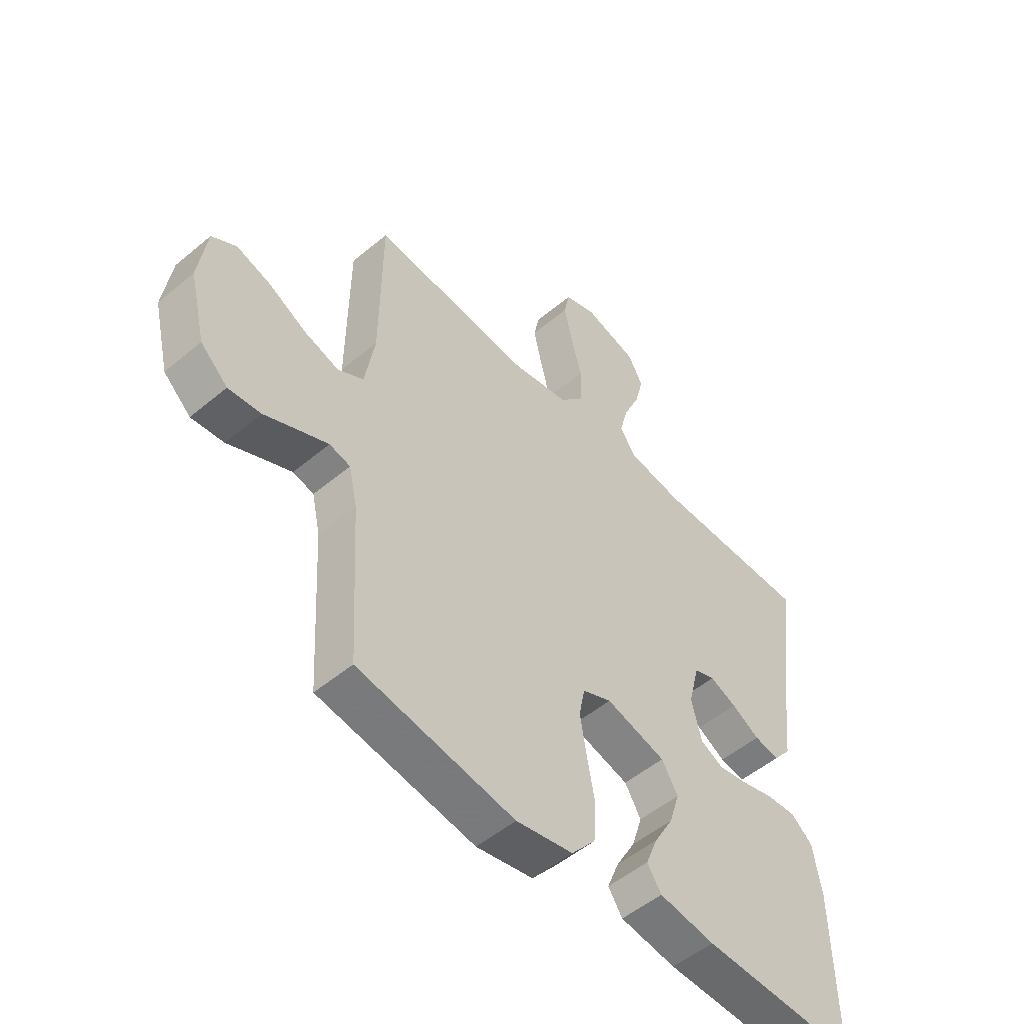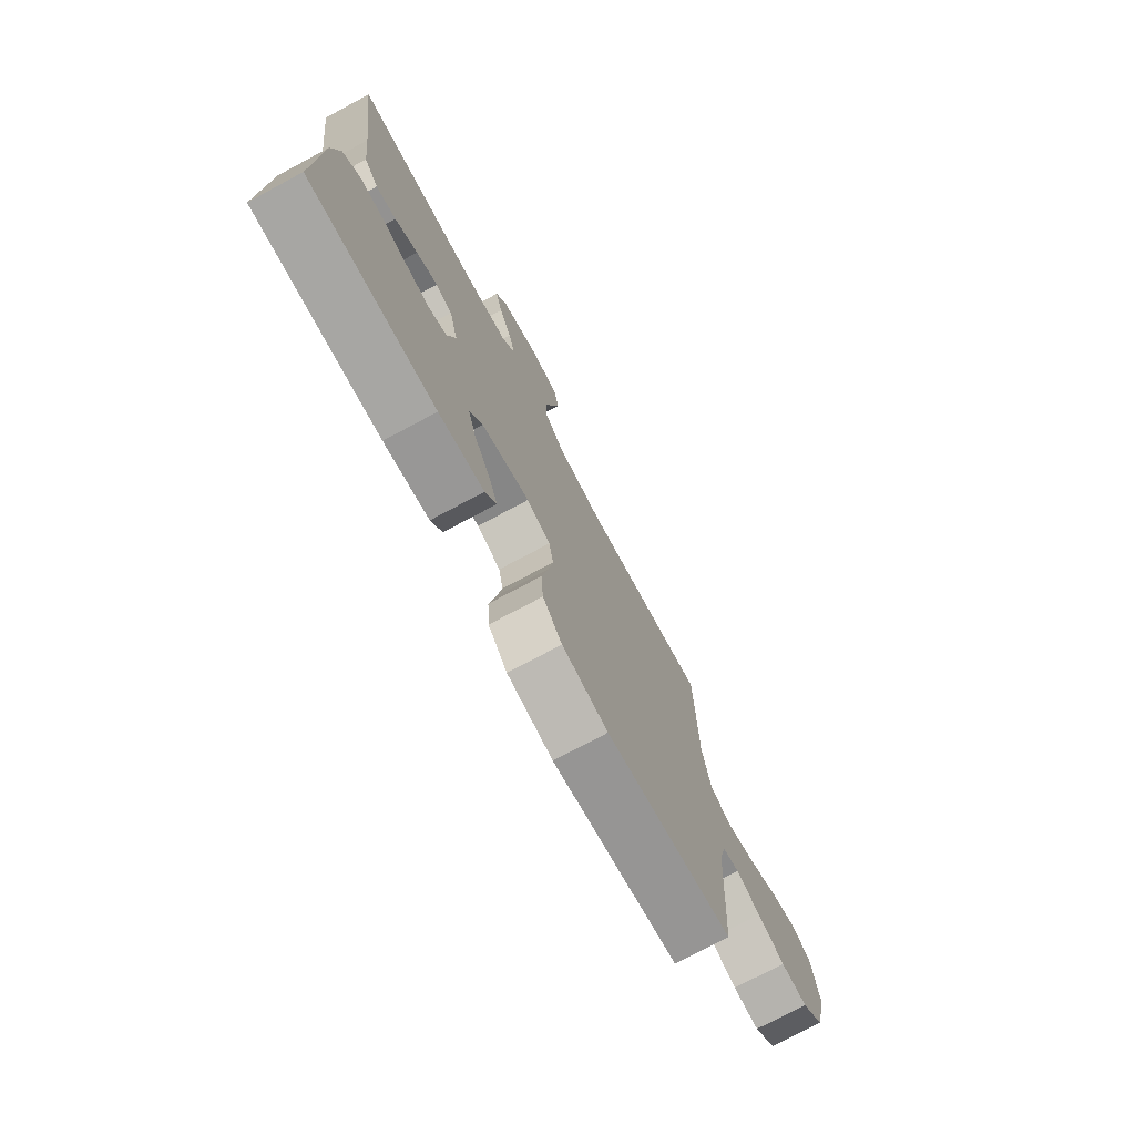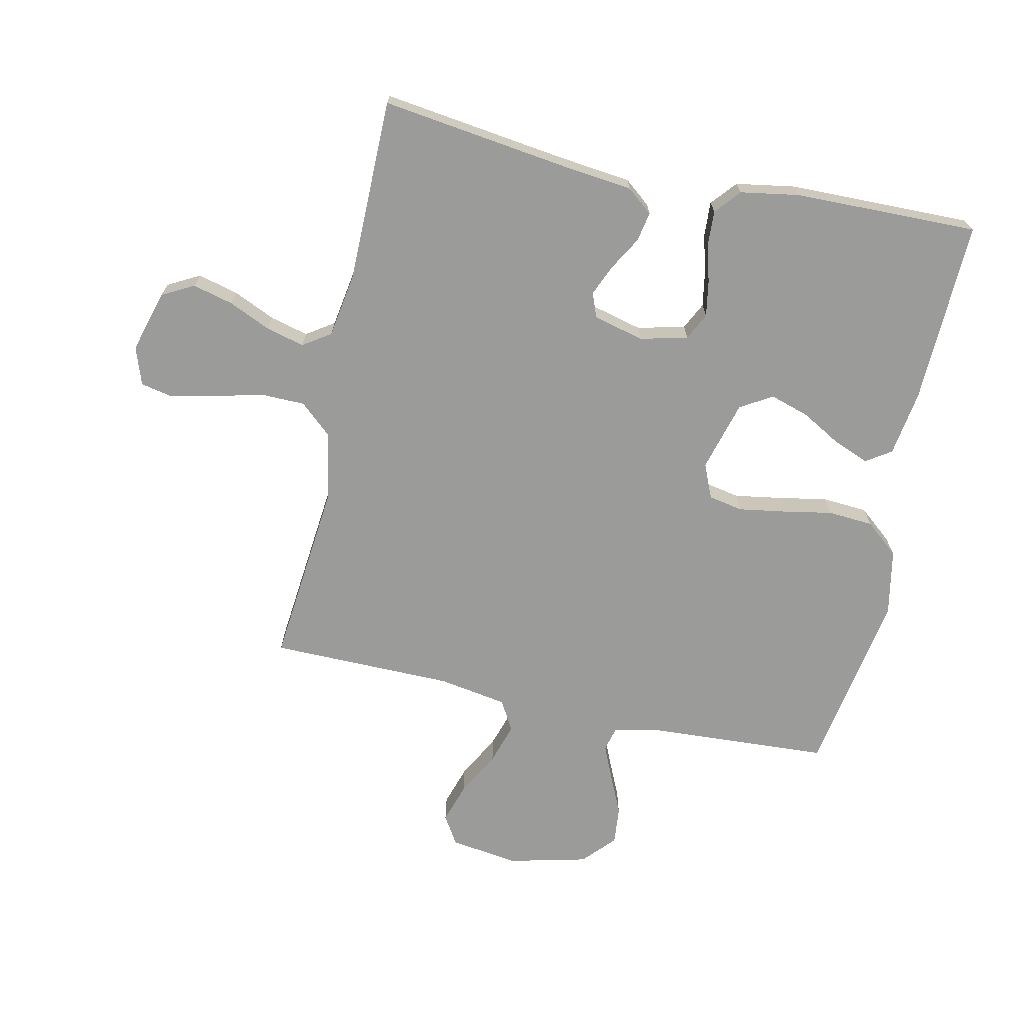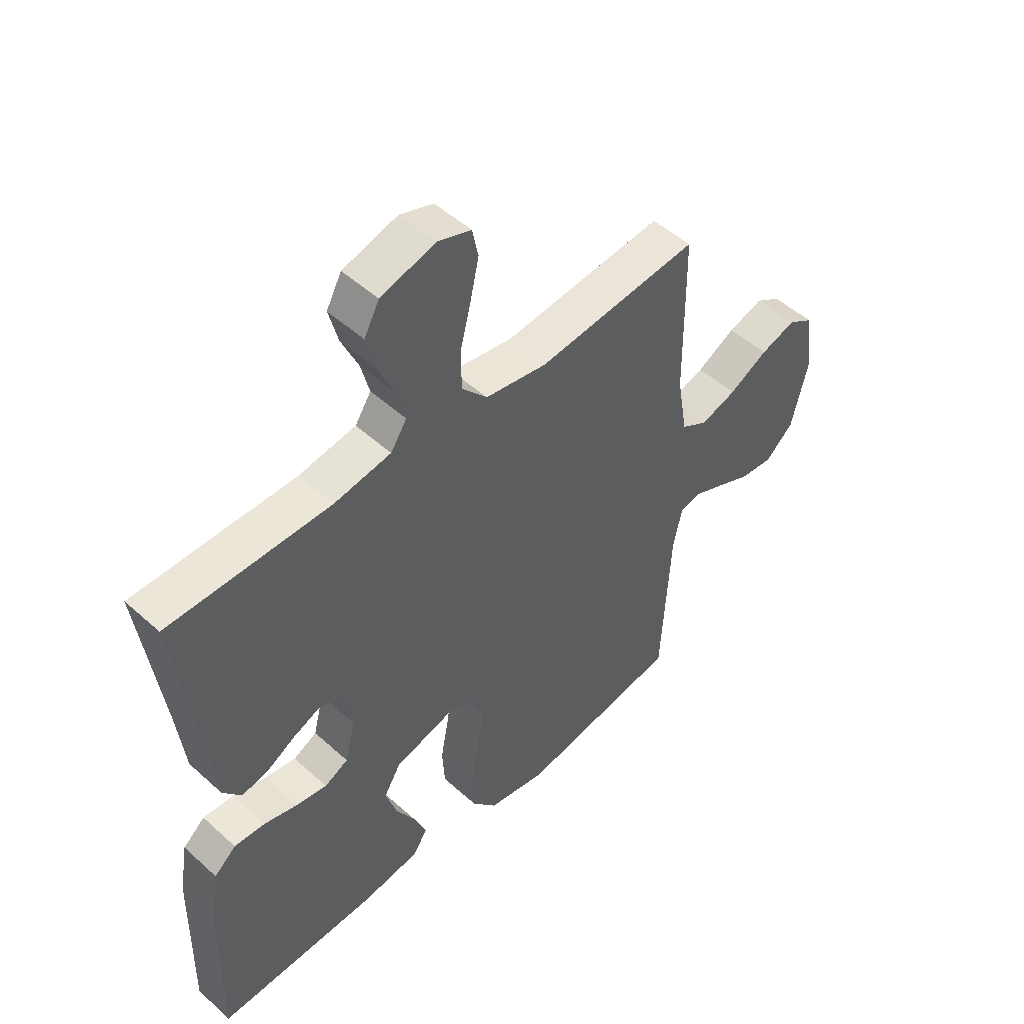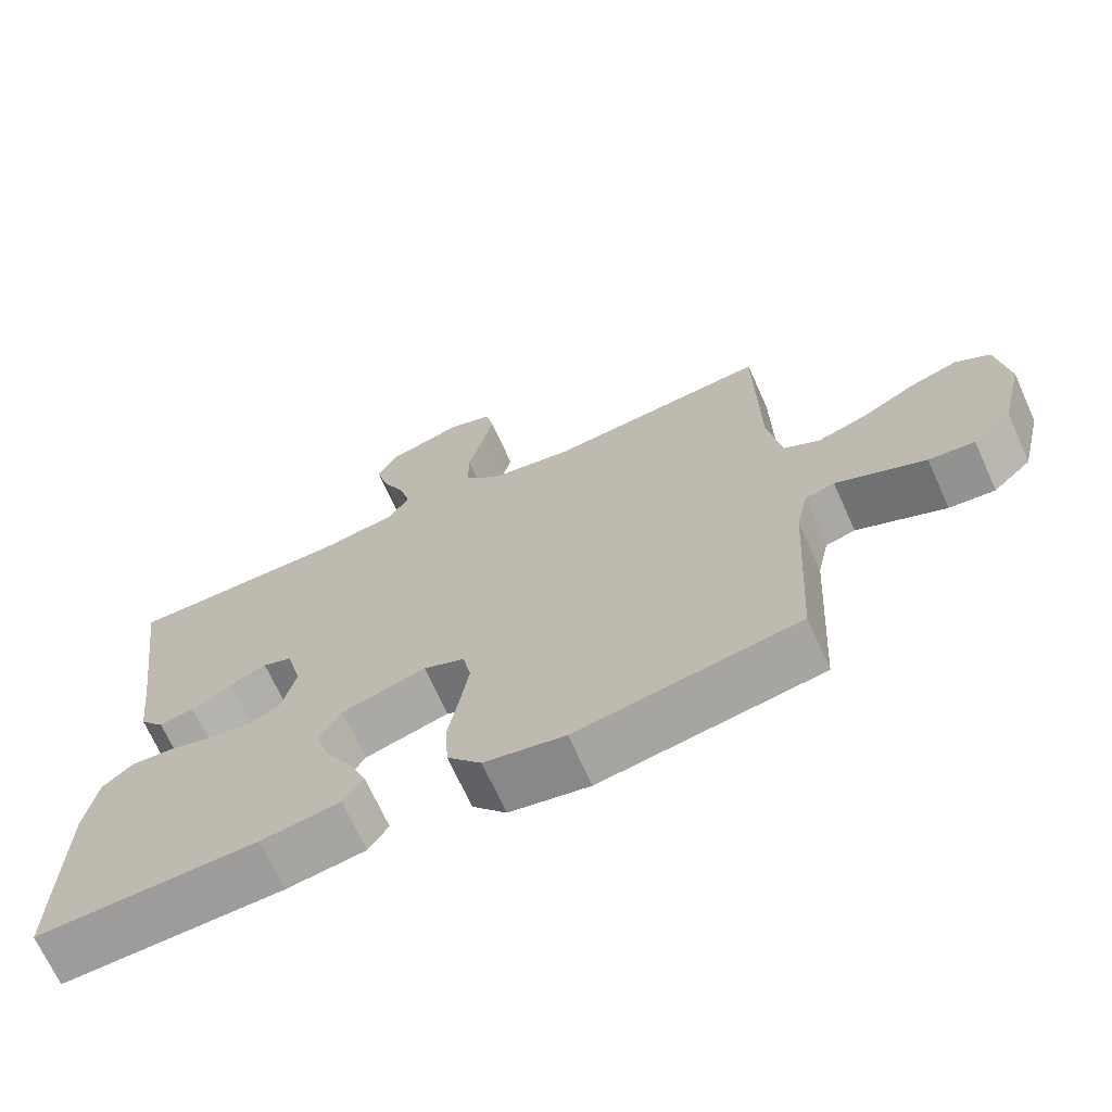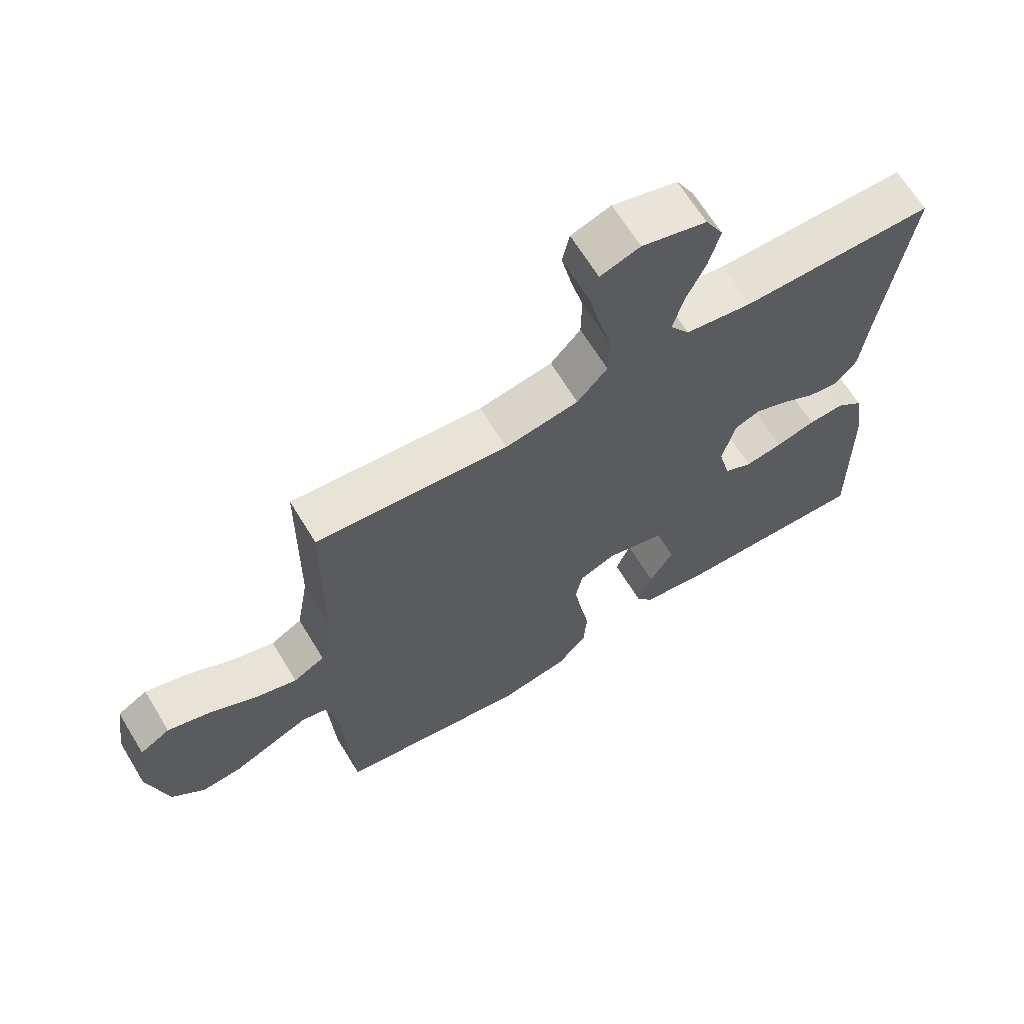
<metadata>
{"format":"obj","ext":"obj","renderer":"f3d","projection":"perspective","resolution":1024,"background":"white","views":[{"elev":-51.8,"azim":-47.8,"up":"+Z"},{"elev":-75.5,"azim":118.1,"up":"+Z"},{"elev":-69.6,"azim":77.8,"up":"+Y"},{"elev":49.7,"azim":134.8,"up":"+Z"},{"elev":-69.3,"azim":-155.7,"up":"+Z"},{"elev":66.1,"azim":-31.3,"up":"+Z"}]}
</metadata>
<code>
v 0.5 0.07 -0.5
v 0.2 0.07 -0.491
v 0.093 0.07 -0.475
v 0.066 0.07 -0.434
v 0.089 0.07 -0.376
v 0.126 0.07 -0.311
v 0.146 0.07 -0.247
v 0.115 0.07 -0.195
v 0 0.07 -0.163
v -0.056 0.07 -0.187
v -0.067 0.07 -0.243
v -0.055 0.07 -0.318
v -0.04 0.07 -0.4
v -0.045 0.07 -0.474
v -0.091 0.07 -0.529
v -0.2 0.07 -0.55
v -0.5 0.07 -0.5
v -0.517 0.07 -0.2
v -0.533 0.07 -0.127
v -0.573 0.07 -0.117
v -0.63 0.07 -0.142
v -0.694 0.07 -0.171
v -0.756 0.07 -0.177
v -0.808 0.07 -0.129
v -0.839 0.07 0
v -0.823 0.07 0.112
v -0.776 0.07 0.141
v -0.71 0.07 0.12
v -0.638 0.07 0.081
v -0.571 0.07 0.06
v -0.522 0.07 0.088
v -0.503 0.07 0.2
v -0.5 0.07 0.5
v -0.2 0.07 0.47
v -0.085 0.07 0.49
v -0.038 0.07 0.543
v -0.037 0.07 0.616
v -0.057 0.07 0.695
v -0.073 0.07 0.767
v -0.062 0.07 0.82
v 0 0.07 0.841
v 0.101 0.07 0.812
v 0.129 0.07 0.76
v 0.112 0.07 0.694
v 0.081 0.07 0.625
v 0.065 0.07 0.563
v 0.095 0.07 0.518
v 0.2 0.07 0.501
v 0.5 0.07 0.5
v 0.46 0.07 0.2
v 0.446 0.07 0.078
v 0.412 0.07 0.036
v 0.364 0.07 0.045
v 0.31 0.07 0.076
v 0.259 0.07 0.098
v 0.219 0.07 0.083
v 0.198 0.07 0
v 0.217 0.07 -0.077
v 0.261 0.07 -0.099
v 0.319 0.07 -0.089
v 0.381 0.07 -0.072
v 0.438 0.07 -0.069
v 0.479 0.07 -0.104
v 0.495 0.07 -0.2
v 0.5 0 -0.5
v 0.2 0 -0.491
v 0.093 0 -0.475
v 0.066 0 -0.434
v 0.089 0 -0.376
v 0.126 0 -0.311
v 0.146 0 -0.247
v 0.115 0 -0.195
v 0 0 -0.163
v -0.056 0 -0.187
v -0.067 0 -0.243
v -0.055 0 -0.318
v -0.04 0 -0.4
v -0.045 0 -0.474
v -0.091 0 -0.529
v -0.2 0 -0.55
v -0.5 0 -0.5
v -0.517 0 -0.2
v -0.533 0 -0.127
v -0.573 0 -0.117
v -0.63 0 -0.142
v -0.694 0 -0.171
v -0.756 0 -0.177
v -0.808 0 -0.129
v -0.839 0 0
v -0.823 0 0.112
v -0.776 0 0.141
v -0.71 0 0.12
v -0.638 0 0.081
v -0.571 0 0.06
v -0.522 0 0.088
v -0.503 0 0.2
v -0.5 0 0.5
v -0.2 0 0.47
v -0.085 0 0.49
v -0.038 0 0.543
v -0.037 0 0.616
v -0.057 0 0.695
v -0.073 0 0.767
v -0.062 0 0.82
v 0 0 0.841
v 0.101 0 0.812
v 0.129 0 0.76
v 0.112 0 0.694
v 0.081 0 0.625
v 0.065 0 0.563
v 0.095 0 0.518
v 0.2 0 0.501
v 0.5 0 0.5
v 0.46 0 0.2
v 0.446 0 0.078
v 0.412 0 0.036
v 0.364 0 0.045
v 0.31 0 0.076
v 0.259 0 0.098
v 0.219 0 0.083
v 0.198 0 0
v 0.217 0 -0.077
v 0.261 0 -0.099
v 0.319 0 -0.089
v 0.381 0 -0.072
v 0.438 0 -0.069
v 0.479 0 -0.104
v 0.495 0 -0.2
f 60 61 62 63
f 59 60 63 64
f 51 52 53 54
f 50 51 54 55
f 48 49 50 55
f 47 48 55 56
f 42 43 44 45
f 42 45 46
f 41 42 46
f 40 41 46
f 37 38 39 40
f 37 40 46
f 36 37 46 47
f 32 33 34
f 31 32 34 35
f 26 27 28 29
f 26 29 30
f 25 26 30
f 24 25 30
f 21 22 23 24
f 20 21 24 30
f 19 20 30 31
f 15 16 17 18
f 12 13 14 15
f 11 12 15 18
f 10 11 18 19
f 3 4 5 6
f 3 6 7
f 2 3 7
f 59 64 1 2
f 58 59 2 7
f 57 58 7 8
f 56 57 8 9
f 35 36 47 56
f 19 31 35 56
f 9 10 19 56
f 127 126 125 124
f 128 127 124 123
f 118 117 116 115
f 119 118 115 114
f 119 114 113 112
f 120 119 112 111
f 109 108 107 106
f 110 109 106
f 110 106 105
f 110 105 104
f 104 103 102 101
f 110 104 101
f 111 110 101 100
f 98 97 96
f 99 98 96 95
f 93 92 91 90
f 94 93 90
f 94 90 89
f 94 89 88
f 88 87 86 85
f 94 88 85 84
f 95 94 84 83
f 82 81 80 79
f 79 78 77 76
f 82 79 76 75
f 83 82 75 74
f 70 69 68 67
f 71 70 67
f 71 67 66
f 66 65 128 123
f 71 66 123 122
f 72 71 122 121
f 73 72 121 120
f 120 111 100 99
f 120 99 95 83
f 120 83 74 73
f 1 65 66 2
f 2 66 67 3
f 3 67 68 4
f 4 68 69 5
f 5 69 70 6
f 6 70 71 7
f 7 71 72 8
f 8 72 73 9
f 9 73 74 10
f 10 74 75 11
f 11 75 76 12
f 12 76 77 13
f 13 77 78 14
f 14 78 79 15
f 15 79 80 16
f 16 80 81 17
f 17 81 82 18
f 18 82 83 19
f 19 83 84 20
f 20 84 85 21
f 21 85 86 22
f 22 86 87 23
f 23 87 88 24
f 24 88 89 25
f 25 89 90 26
f 26 90 91 27
f 27 91 92 28
f 28 92 93 29
f 29 93 94 30
f 30 94 95 31
f 31 95 96 32
f 32 96 97 33
f 33 97 98 34
f 34 98 99 35
f 35 99 100 36
f 36 100 101 37
f 37 101 102 38
f 38 102 103 39
f 39 103 104 40
f 40 104 105 41
f 41 105 106 42
f 42 106 107 43
f 43 107 108 44
f 44 108 109 45
f 45 109 110 46
f 46 110 111 47
f 47 111 112 48
f 48 112 113 49
f 49 113 114 50
f 50 114 115 51
f 51 115 116 52
f 52 116 117 53
f 53 117 118 54
f 54 118 119 55
f 55 119 120 56
f 56 120 121 57
f 57 121 122 58
f 58 122 123 59
f 59 123 124 60
f 60 124 125 61
f 61 125 126 62
f 62 126 127 63
f 63 127 128 64
f 64 128 65 1

</code>
